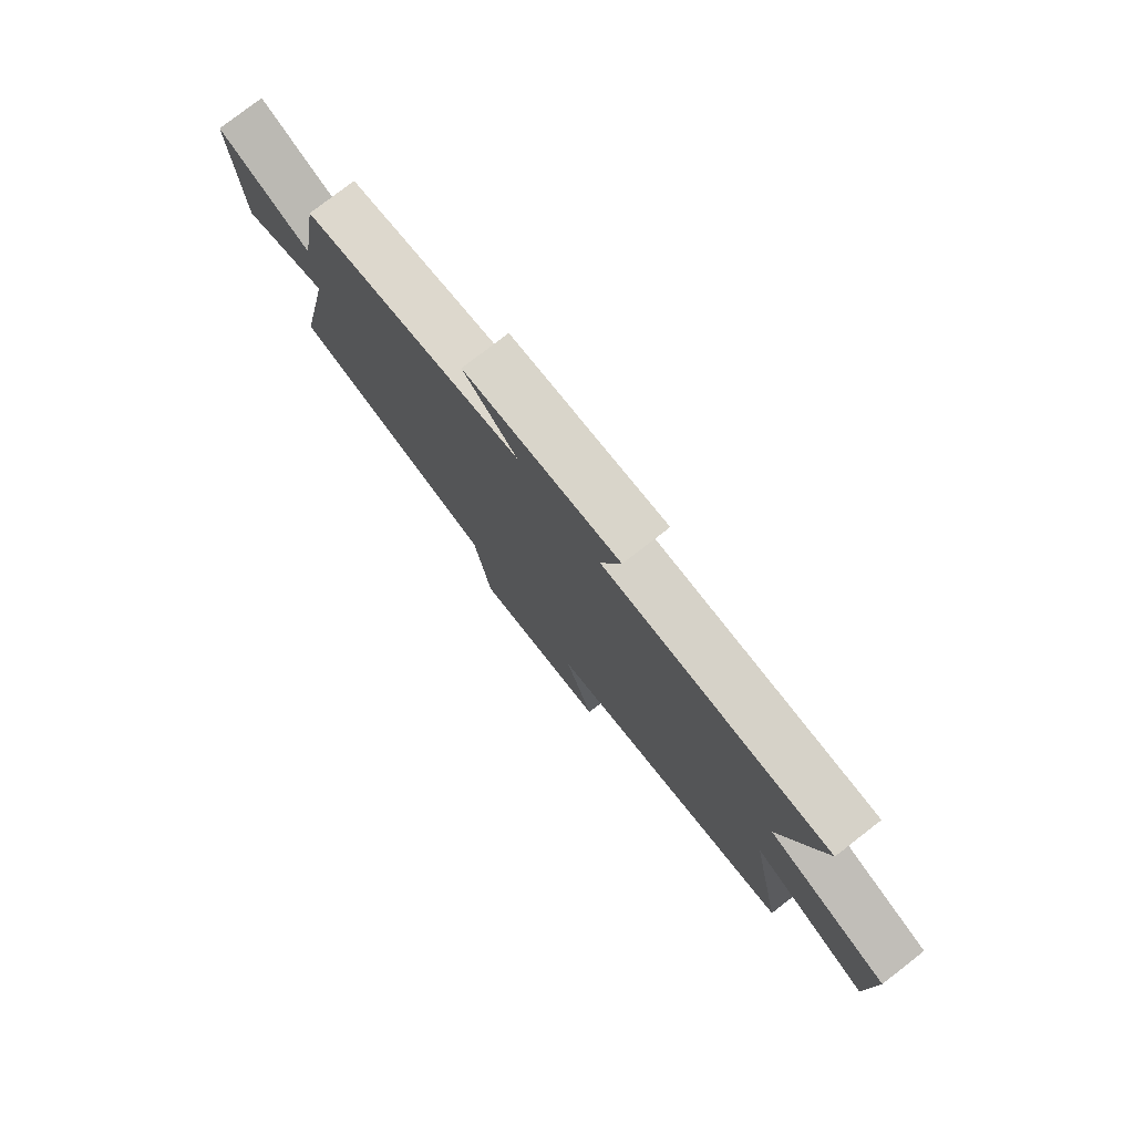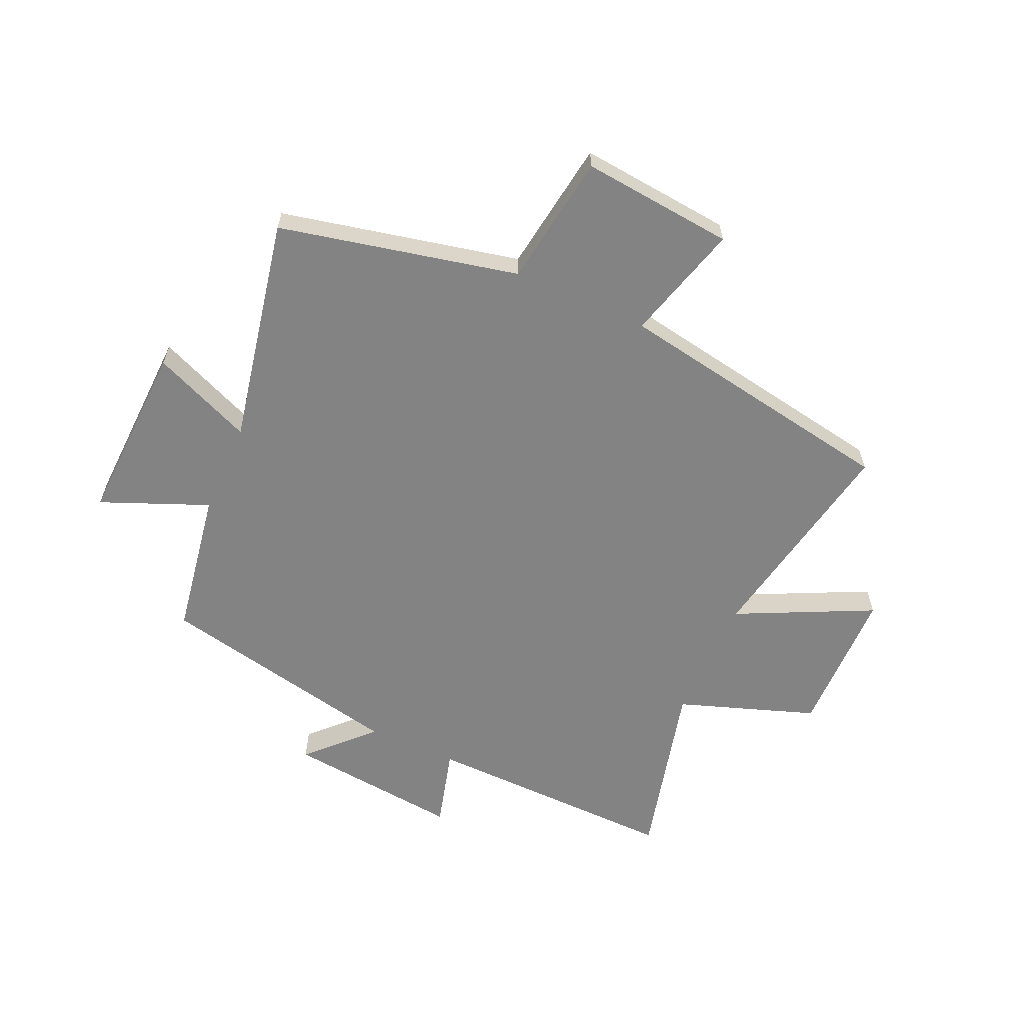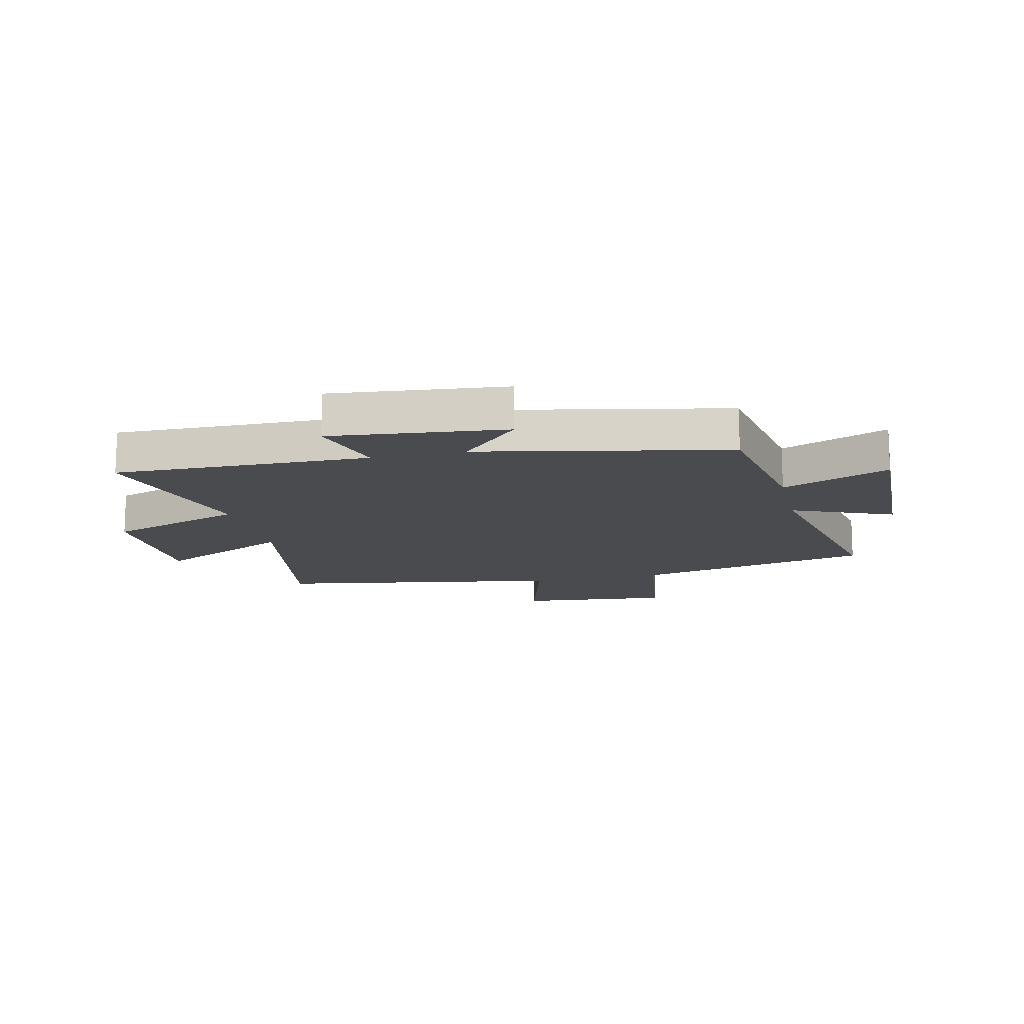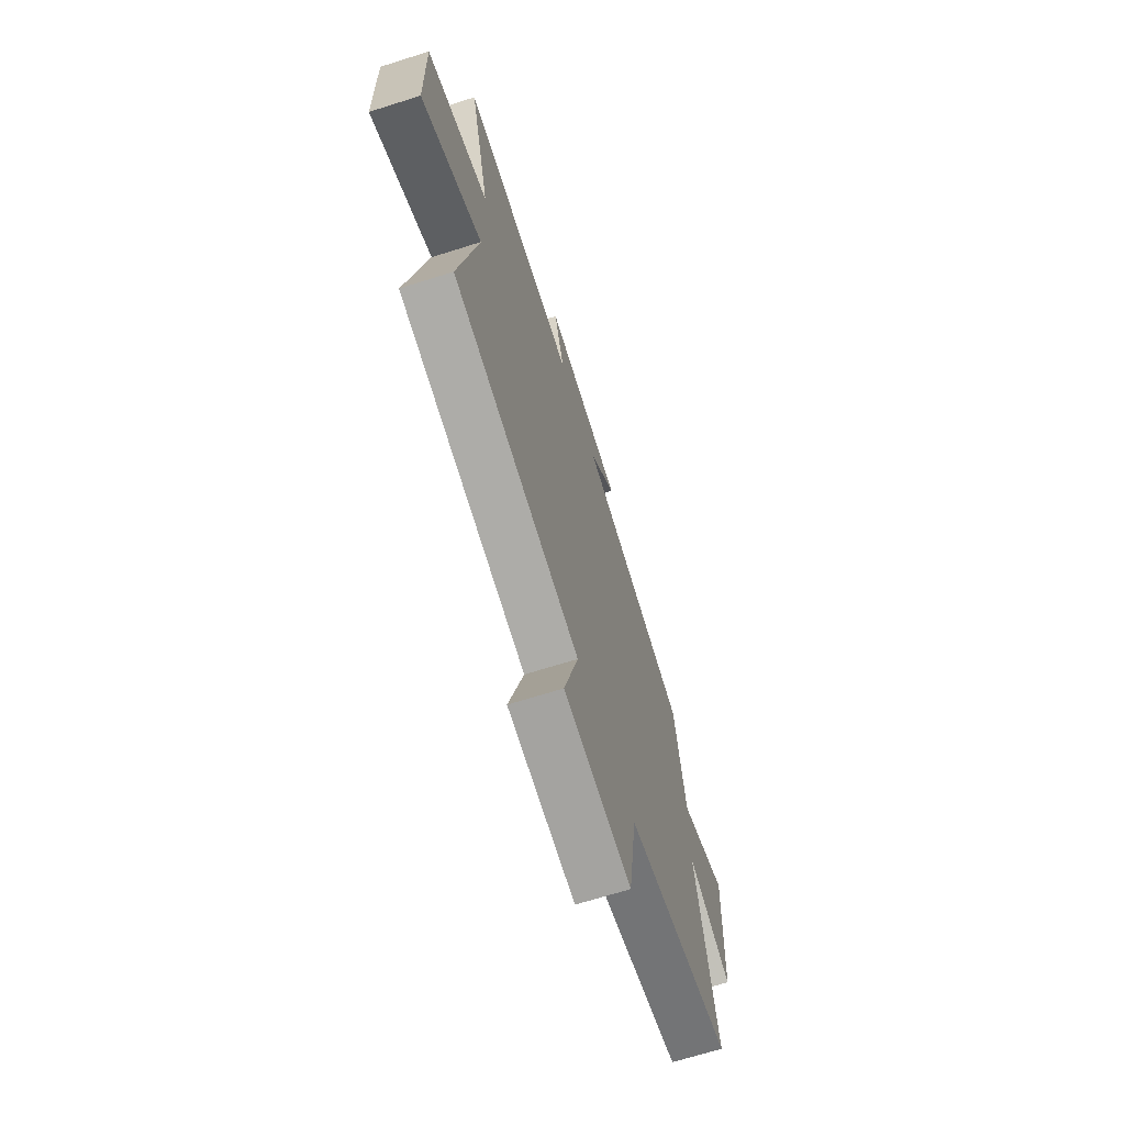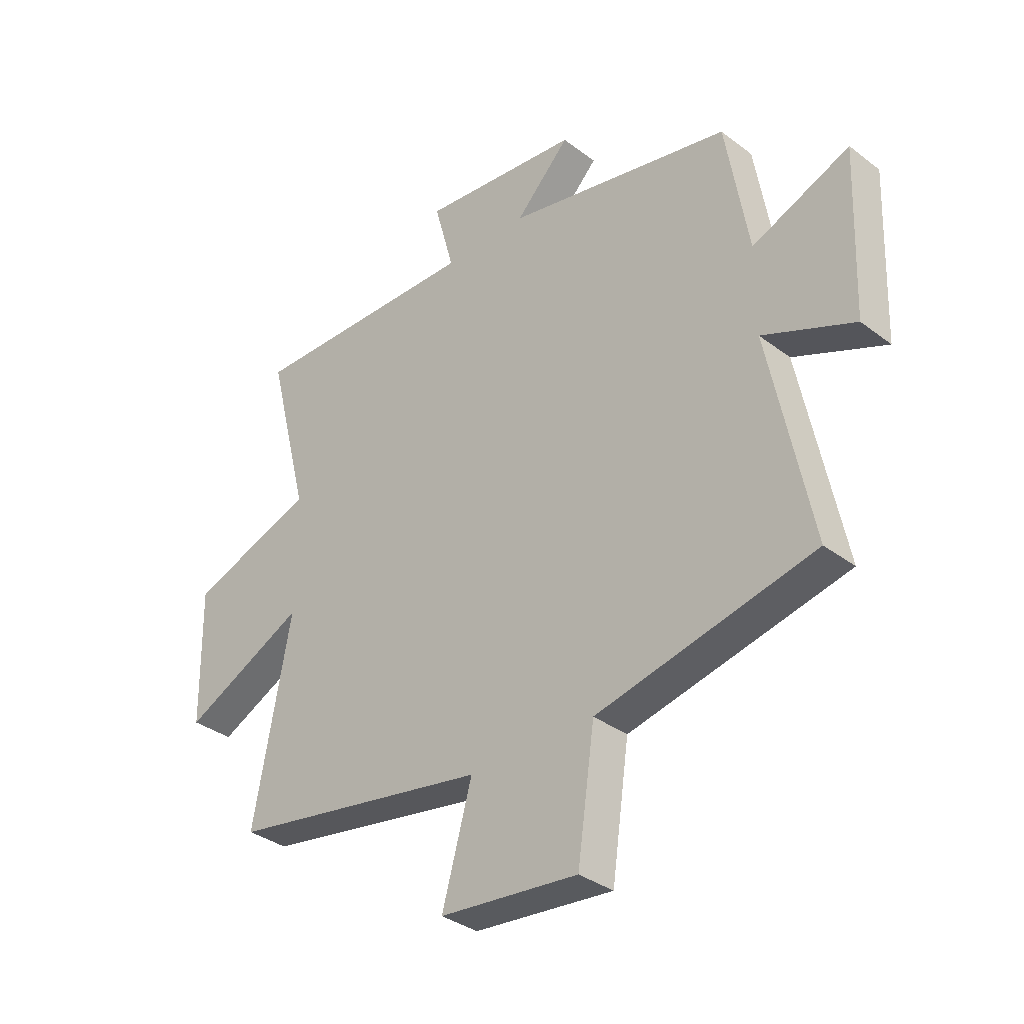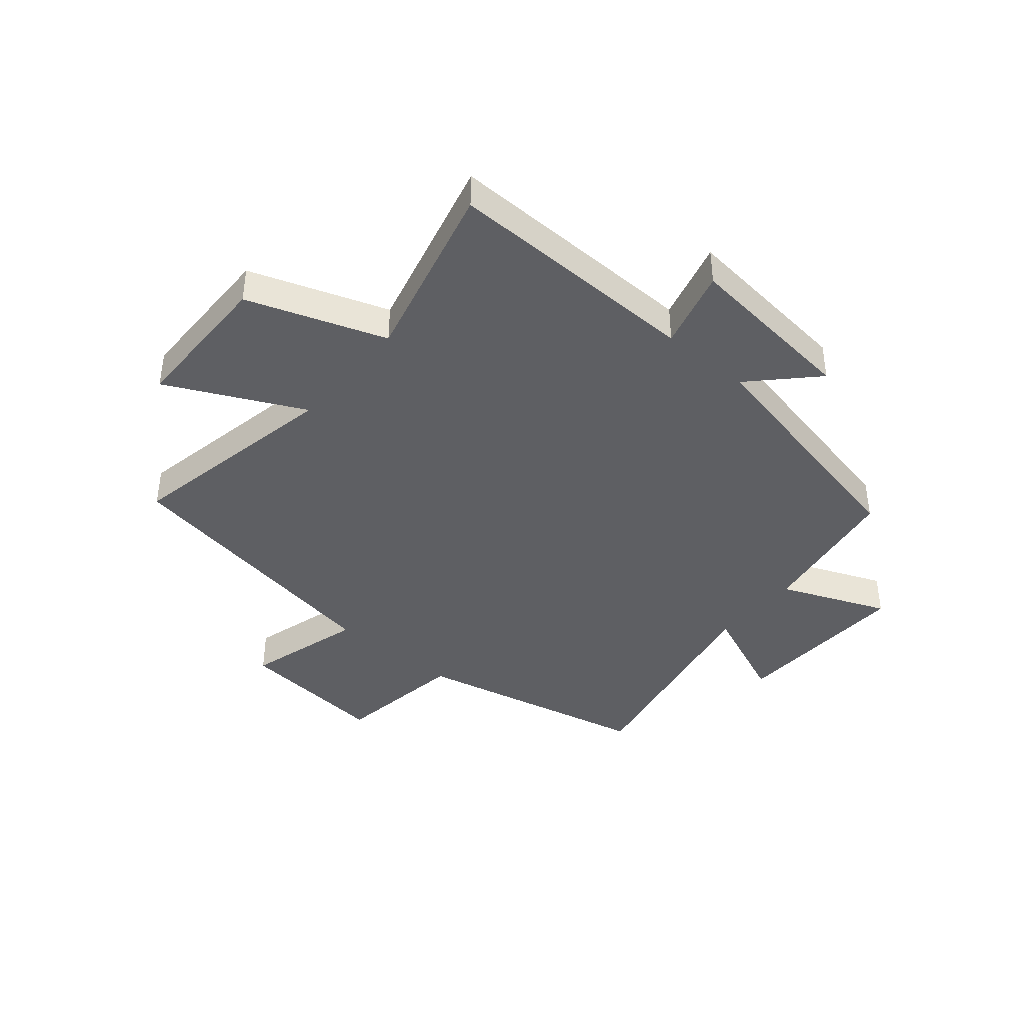
<metadata>
{"format":"obj","ext":"obj","renderer":"f3d","projection":"perspective","resolution":1024,"background":"white","views":[{"elev":78.3,"azim":-127.8,"up":"+Z"},{"elev":-61.2,"azim":155.8,"up":"+Y"},{"elev":-14.0,"azim":13.2,"up":"+Y"},{"elev":-67.8,"azim":-72.4,"up":"+Z"},{"elev":-34.5,"azim":44.5,"up":"+Z"},{"elev":-40.9,"azim":-40.2,"up":"+Y"}]}
</metadata>
<code>
v 0.58 0.07 -0.408
v 0.166 0.07 -0.5
v 0.133 0.07 -0.73
v -0.131 0.07 -0.704
v -0.074 0.07 -0.5
v -0.571 0.07 -0.414
v -0.5 0.07 -0.036
v -0.735 0.07 -0.15
v -0.739 0.07 0.108
v -0.5 0.07 0.192
v -0.58 0.07 0.508
v -0.136 0.07 0.5
v -0.174 0.07 0.639
v 0.13 0.07 0.607
v 0.026 0.07 0.5
v 0.457 0.07 0.41
v 0.5 0.07 0.154
v 0.686 0.07 0.231
v 0.674 0.07 -0.085
v 0.5 0.07 -0.012
v 0.58 0 -0.408
v 0.166 0 -0.5
v 0.133 0 -0.73
v -0.131 0 -0.704
v -0.074 0 -0.5
v -0.571 0 -0.414
v -0.5 0 -0.036
v -0.735 0 -0.15
v -0.739 0 0.108
v -0.5 0 0.192
v -0.58 0 0.508
v -0.136 0 0.5
v -0.174 0 0.639
v 0.13 0 0.607
v 0.026 0 0.5
v 0.457 0 0.41
v 0.5 0 0.154
v 0.686 0 0.231
v 0.674 0 -0.085
v 0.5 0 -0.012
f 17 18 19 20
f 15 16 17 20
f 15 20 1 2
f 12 13 14 15
f 12 15 2 3
f 10 11 12 3
f 7 8 9 10
f 5 6 7
f 5 7 10
f 3 4 5
f 3 5 10
f 40 39 38 37
f 40 37 36 35
f 22 21 40 35
f 35 34 33 32
f 23 22 35 32
f 23 32 31 30
f 30 29 28 27
f 27 26 25
f 30 27 25
f 25 24 23
f 30 25 23
f 1 21 22 2
f 2 22 23 3
f 3 23 24 4
f 4 24 25 5
f 5 25 26 6
f 6 26 27 7
f 7 27 28 8
f 8 28 29 9
f 9 29 30 10
f 10 30 31 11
f 11 31 32 12
f 12 32 33 13
f 13 33 34 14
f 14 34 35 15
f 15 35 36 16
f 16 36 37 17
f 17 37 38 18
f 18 38 39 19
f 19 39 40 20
f 20 40 21 1

</code>
